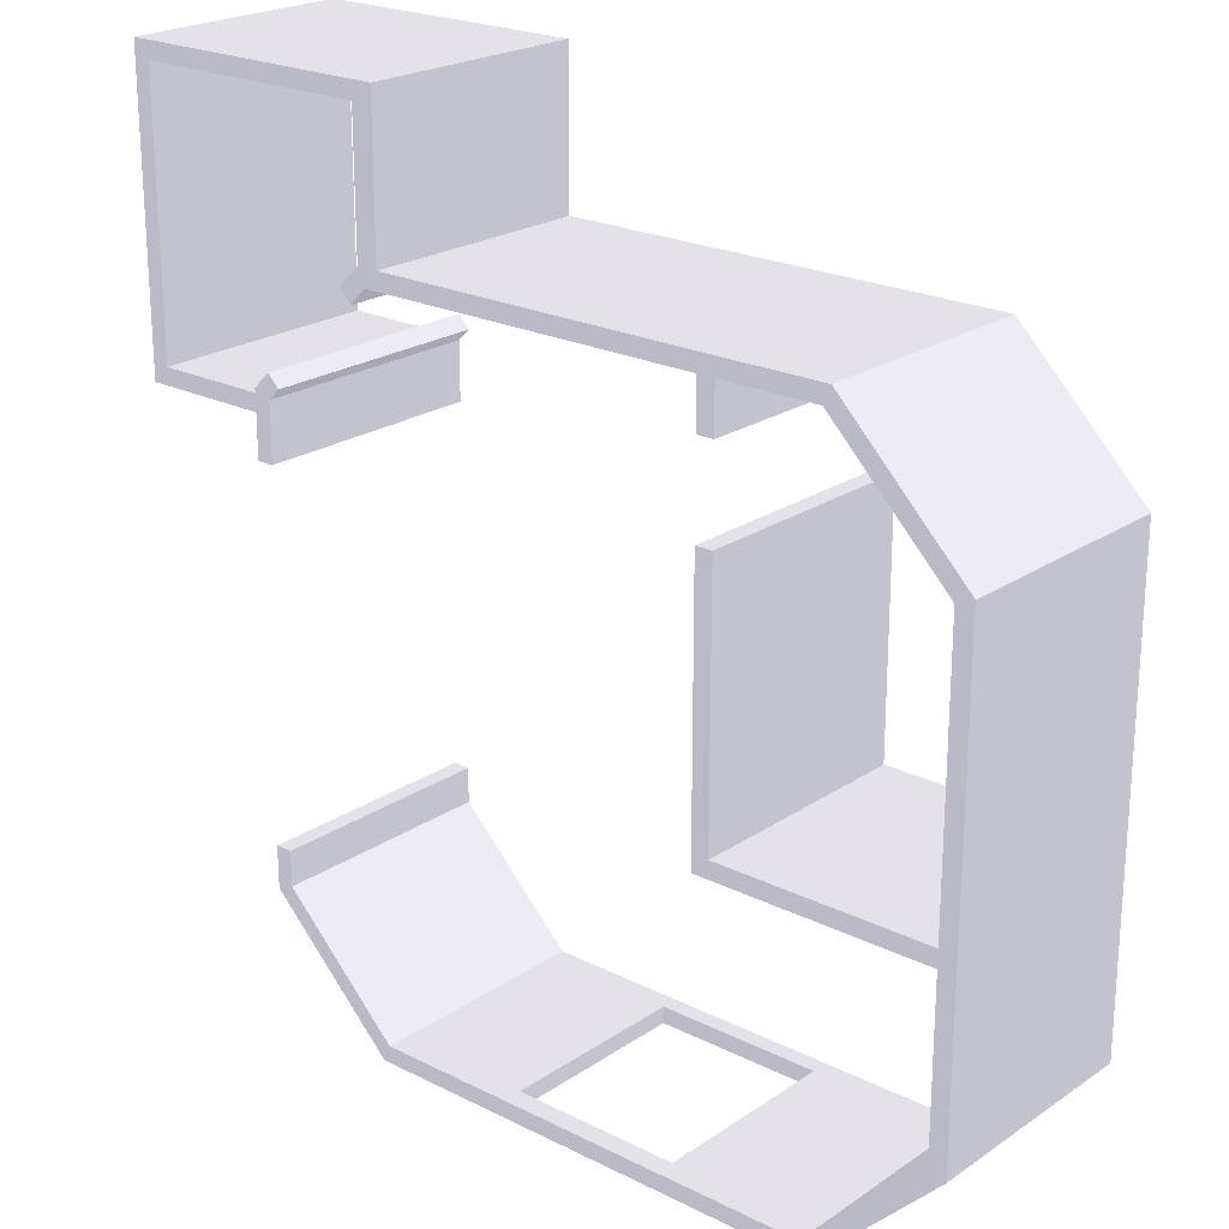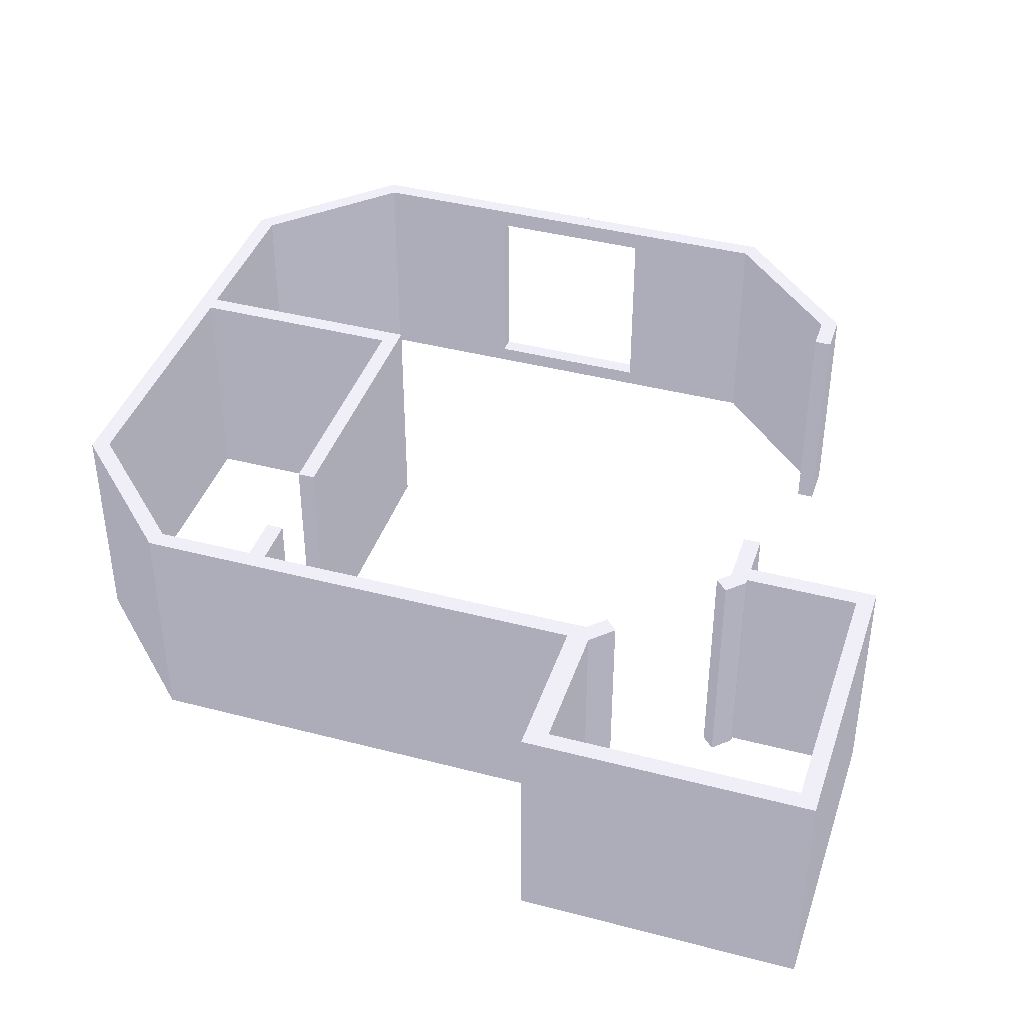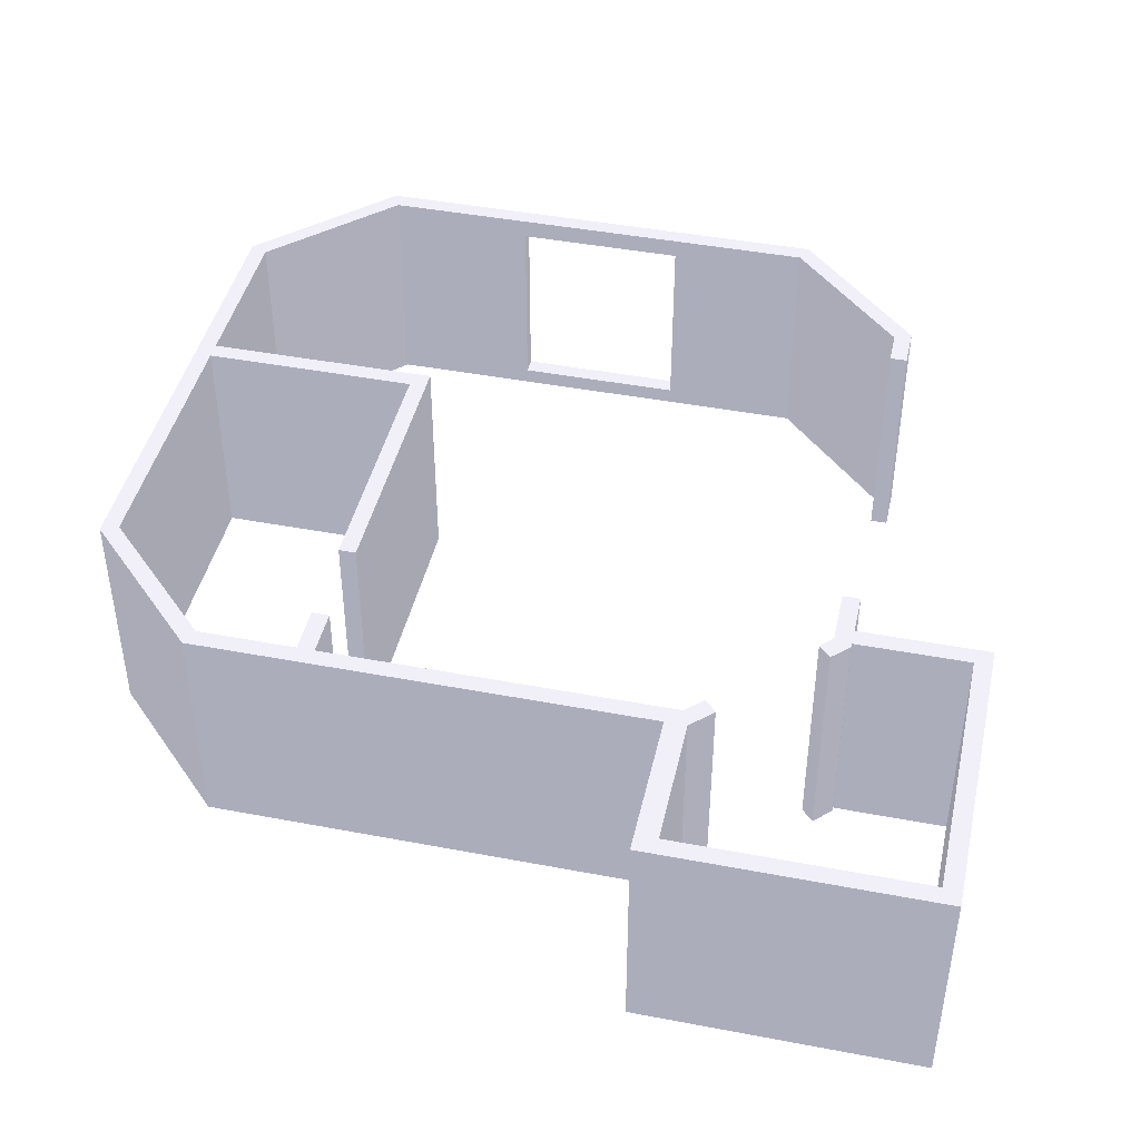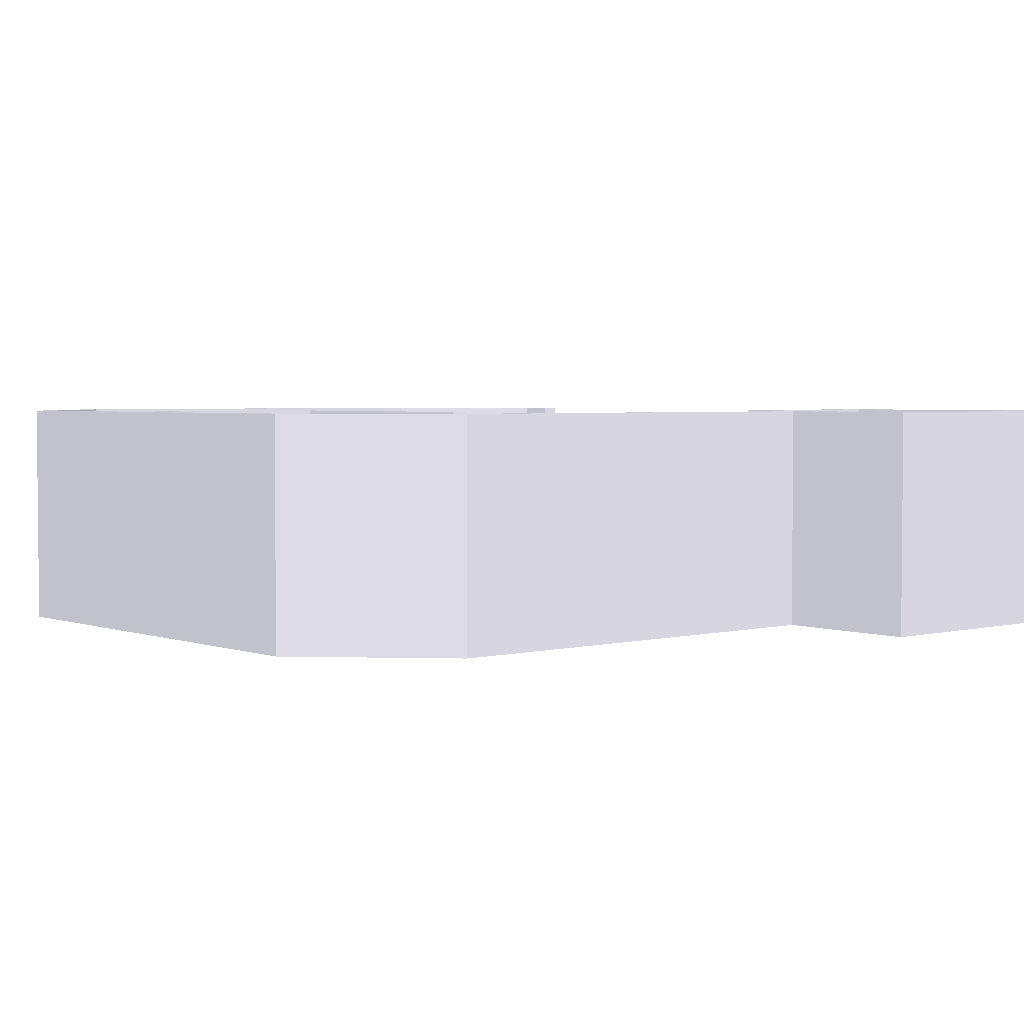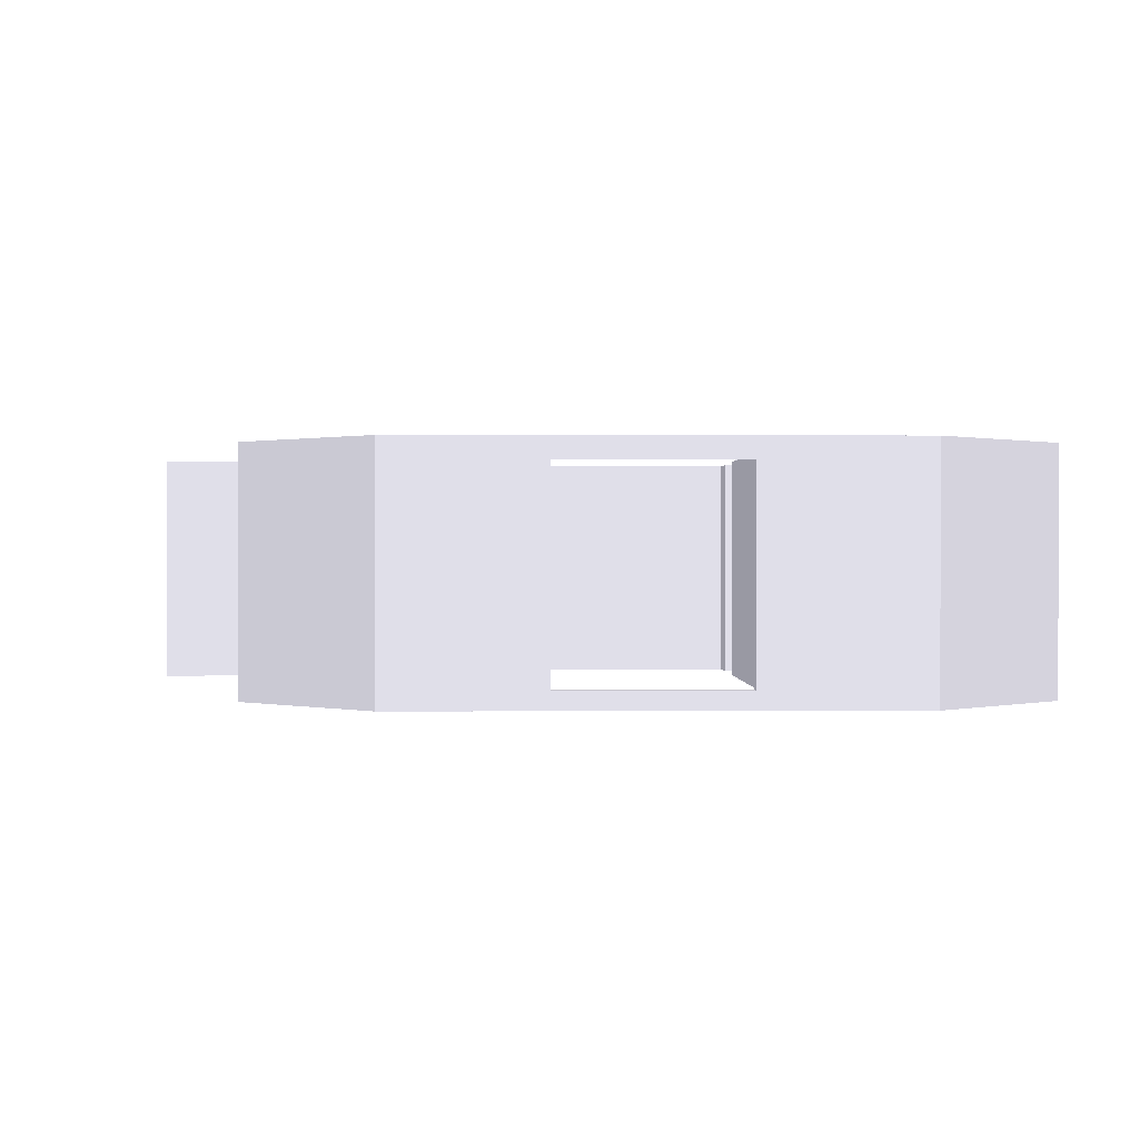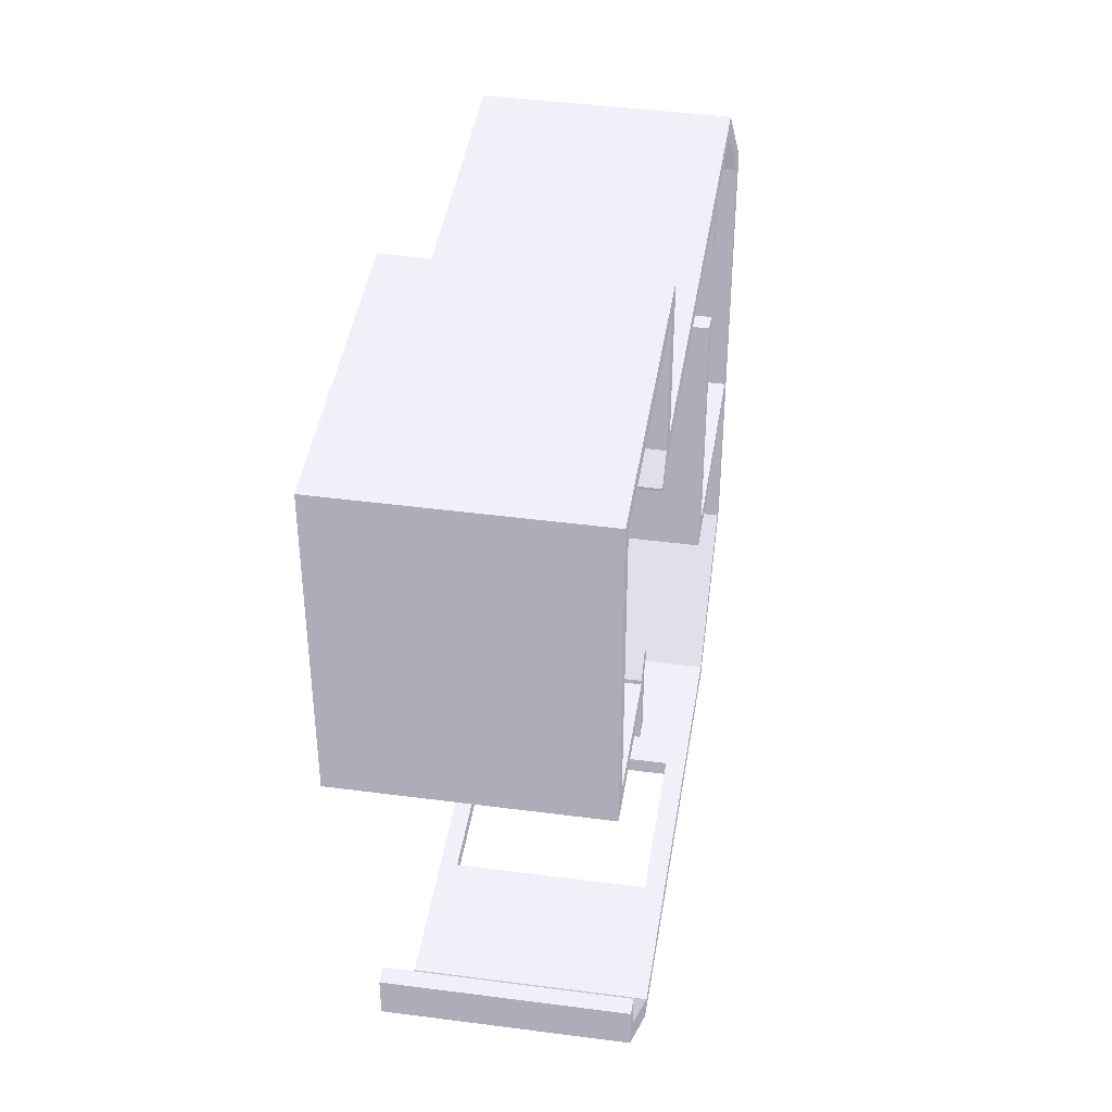
<metadata>
{"format":"obj","ext":"obj","renderer":"f3d","projection":"perspective","resolution":1024,"background":"white","views":[{"elev":22.2,"azim":40.9,"up":"+Y"},{"elev":40.5,"azim":-162.2,"up":"+Z"},{"elev":43.7,"azim":-167.4,"up":"+Z"},{"elev":3.2,"azim":139.8,"up":"+Z"},{"elev":0.4,"azim":-1.3,"up":"+Z"},{"elev":43.2,"azim":-81.1,"up":"+Y"}]}
</metadata>
<code>
g room3_walls
v 0 15.5 6.464 0.4941 0.4941 0.5255
v 0 15.5 1.102 0.4941 0.4941 0.5255
v 5.551e-17 12.4 1.102 0.4941 0.4941 0.5255
v 5.551e-17 12.4 6.464 0.4941 0.4941 0.5255
v -5.6 15.5 6.464 0.4941 0.4941 0.5255
v -5.6 15.5 1.102 0.4941 0.4941 0.5255
v -5.6 9.3 6.464 0.4941 0.4941 0.5255
v -5.6 9.3 1.102 0.4941 0.4941 0.5255
v -3 9.3 6.464 0.4941 0.4941 0.5255
v -3 9.3 1.102 0.4941 0.4941 0.5255
v -3 9.4 6.464 0.4941 0.4941 0.5255
v -3 9.4 1.102 0.4941 0.4941 0.5255
v -2.6 9.8 6.464 0.4941 0.4941 0.5255
v -2.6 9.8 1.102 0.4941 0.4941 0.5255
v -2.32 9.514 6.464 0.4941 0.4941 0.5255
v -2.32 9.514 1.102 0.4941 0.4941 0.5255
v -2.6 9.234 6.464 0.4941 0.4941 0.5255
v -2.6 9.234 1.102 0.4941 0.4941 0.5255
v -2.6 7.89 6.464 0.4941 0.4941 0.5255
v -2.6 7.89 1.102 0.4941 0.4941 0.5255
v -3 7.89 6.464 0.4941 0.4941 0.5255
v -3 7.89 1.102 0.4941 0.4941 0.5255
v -3 8.9 6.464 0.4941 0.4941 0.5255
v -3 8.9 1.102 0.4941 0.4941 0.5255
v -6 8.9 6.464 0.4941 0.4941 0.5255
v -6 8.9 1.102 0.4941 0.4941 0.5255
v -6 15.9 6.464 0.4941 0.4941 0.5255
v -6 15.9 1.102 0.4941 0.4941 0.5255
v 0.5 15.9 6.464 0.4941 0.4941 0.5255
v 0.5 15.9 1.102 0.4941 0.4941 0.5255
v 0.5 12.4 6.464 0.4941 0.4941 0.5255
v 0.5 12.4 1.102 0.4941 0.4941 0.5255
v 11 12.4 6.464 0.4941 0.4941 0.5255
v 11 12.4 1.102 0.4941 0.4941 0.5255
v 14 9.4 6.464 0.4941 0.4941 0.5255
v 14 9.4 1.102 0.4941 0.4941 0.5255
v 14 -1.6 6.464 0.4941 0.4941 0.5255
v 14 -1.6 1.102 0.4941 0.4941 0.5255
v 11 -4.6 6.464 0.4941 0.4941 0.5255
v 11 -4.6 1.102 0.4941 0.4941 0.5255
v -0.5 11.9 1.102 0.4941 0.4941 0.5255
v -0.5 11.9 6.464 0.4941 0.4941 0.5255
v -0.2316 11.6 1.102 0.4941 0.4941 0.5255
v -0.2316 11.6 6.464 0.4941 0.4941 0.5255
v 0.1657 12 1.102 0.4941 0.4941 0.5255
v 0.1657 12 6.464 0.4941 0.4941 0.5255
v 8.161 12 1.102 0.4941 0.4941 0.5255
v 8.161 12 6.464 0.4941 0.4941 0.5255
v 8.161 10.91 1.102 0.4941 0.4941 0.5255
v 8.161 10.91 6.464 0.4941 0.4941 0.5255
v 8.561 10.91 1.102 0.4941 0.4941 0.5255
v 8.561 10.91 6.464 0.4941 0.4941 0.5255
v 8.561 12 1.102 0.4941 0.4941 0.5255
v 8.561 12 6.464 0.4941 0.4941 0.5255
v 10.83 12 1.102 0.4941 0.4941 0.5255
v 10.83 12 6.464 0.4941 0.4941 0.5255
v 13.6 9.234 1.102 0.4941 0.4941 0.5255
v 13.6 9.234 6.464 0.4941 0.4941 0.5255
v 13.6 2.911 1.102 0.4941 0.4941 0.5255
v 13.6 2.911 6.464 0.4941 0.4941 0.5255
v 8.561 2.911 1.102 0.4941 0.4941 0.5255
v 8.561 2.911 6.464 0.4941 0.4941 0.5255
v 8.561 8.884 1.102 0.4941 0.4941 0.5255
v 8.561 8.884 6.464 0.4941 0.4941 0.5255
v 8.161 8.884 1.102 0.4941 0.4941 0.5255
v 8.161 8.884 6.464 0.4941 0.4941 0.5255
v 8.161 2.511 1.102 0.4941 0.4941 0.5255
v 8.161 2.511 6.464 0.4941 0.4941 0.5255
v 13.6 2.511 1.102 0.4941 0.4941 0.5255
v 13.6 2.511 6.464 0.4941 0.4941 0.5255
v 13.6 -1.434 1.102 0.4941 0.4941 0.5255
v 13.6 -1.434 6.464 0.4941 0.4941 0.5255
v 10.83 -4.2 1.102 0.4941 0.4941 0.5255
v 10.83 -4.2 6.464 0.4941 0.4941 0.5255
v 7.7 -4.6 6.3 0.4941 0.4941 0.5255
v 0 -4.6 6.464 0.4941 0.4941 0.5255
v 3.1 -4.6 6.3 0.4941 0.4941 0.5255
v 0 -4.6 1.102 0.4941 0.4941 0.5255
v 3.1 -4.6 1.2 0.4941 0.4941 0.5255
v 7.7 -4.6 1.2 0.4941 0.4941 0.5255
v -3 -1.6 6.464 0.4941 0.4941 0.5255
v -3 -1.6 1.102 0.4941 0.4941 0.5255
v -3 -0.6 6.464 0.4941 0.4941 0.5255
v -3 -0.6 1.102 0.4941 0.4941 0.5255
v -2.6 -0.6 6.464 0.4941 0.4941 0.5255
v -2.6 -0.6 1.102 0.4941 0.4941 0.5255
v 0.1657 -4.2 1.102 0.4941 0.4941 0.5255
v -2.6 -1.434 1.102 0.4941 0.4941 0.5255
v 0.1657 -4.2 6.464 0.4941 0.4941 0.5255
v -2.6 -1.434 6.464 0.4941 0.4941 0.5255
v 7.4 -4.2 6 0.4941 0.4941 0.5255
v 7.4 -4.2 1.5 0.4941 0.4941 0.5255
v 3.4 -4.2 1.5 0.4941 0.4941 0.5255
v 3.4 -4.2 6 0.4941 0.4941 0.5255
v 3.4 -4.6 6 0.4941 0.4941 0.5255
v 3.4 -4.6 1.5 0.4941 0.4941 0.5255
v 7.4 -4.6 1.5 0.4941 0.4941 0.5255
v 7.4 -4.6 6 0.4941 0.4941 0.5255
f 1 2 3
f 3 4 1
f 5 6 2
f 2 1 5
f 7 8 6
f 6 5 7
f 9 10 8
f 8 7 9
f 11 12 10
f 10 9 11
f 13 14 12
f 12 11 13
f 15 16 14
f 14 13 15
f 17 18 16
f 16 15 17
f 19 20 18
f 18 17 19
f 21 22 20
f 20 19 21
f 23 24 22
f 22 21 23
f 25 26 24
f 24 23 25
f 27 28 26
f 26 25 27
f 29 30 28
f 28 27 29
f 31 32 30
f 30 29 31
f 33 34 32
f 32 31 33
f 35 36 34
f 34 33 35
f 37 38 36
f 36 35 37
f 39 40 38
f 38 37 39
f 4 3 41
f 41 42 4
f 42 41 43
f 43 44 42
f 44 43 45
f 45 46 44
f 46 45 47
f 47 48 46
f 48 47 49
f 49 50 48
f 50 49 51
f 51 52 50
f 52 51 53
f 53 54 52
f 54 53 55
f 55 56 54
f 56 55 57
f 57 58 56
f 58 57 59
f 59 60 58
f 60 59 61
f 61 62 60
f 62 61 63
f 63 64 62
f 64 63 65
f 65 66 64
f 66 65 67
f 67 68 66
f 68 67 69
f 69 70 68
f 70 69 71
f 71 72 70
f 72 71 73
f 73 74 72
f 40 39 75
f 76 77 75
f 75 39 76
f 78 79 77
f 77 76 78
f 78 40 80
f 80 79 78
f 75 80 40
f 81 82 78
f 78 76 81
f 83 84 82
f 82 81 83
f 85 86 84
f 84 83 85
f 78 87 73
f 78 82 88
f 34 36 57
f 36 38 59
f 38 40 73
f 88 87 78
f 34 55 53
f 59 57 36
f 73 40 78
f 84 86 88
f 32 34 47
f 49 47 53
f 57 55 34
f 38 71 69
f 88 82 84
f 18 20 10
f 14 16 18
f 24 26 8
f 20 22 24
f 47 45 32
f 53 47 34
f 69 67 61
f 73 71 38
f 18 12 14
f 24 10 20
f 53 51 49
f 69 59 38
f 8 10 24
f 28 6 8
f 61 59 69
f 65 63 61
f 32 3 2
f 43 41 3
f 8 26 28
f 28 30 2
f 61 67 65
f 3 32 43
f 2 6 28
f 2 30 32
f 45 43 32
f 10 12 18
f 76 89 90
f 76 39 74
f 74 89 76
f 37 72 74
f 83 81 90
f 74 39 37
f 90 81 76
f 37 60 70
f 35 58 60
f 33 56 58
f 19 9 23
f 13 11 17
f 17 11 9
f 27 5 1
f 27 25 7
f 42 44 46
f 70 72 37
f 70 60 62
f 58 35 33
f 33 48 54
f 9 7 23
f 9 19 17
f 1 29 27
f 25 23 7
f 46 4 42
f 66 68 62
f 62 68 70
f 54 56 33
f 52 54 48
f 17 15 13
f 7 5 27
f 31 1 4
f 31 46 48
f 90 85 83
f 48 50 52
f 1 31 29
f 48 33 31
f 60 37 35
f 46 31 4
f 23 21 19
f 62 64 66
f 90 88 86
f 86 85 90
f 89 87 88
f 88 90 89
f 89 74 91
f 73 92 91
f 91 74 73
f 87 93 92
f 92 73 87
f 87 89 94
f 94 93 87
f 91 94 89
f 75 77 95
f 79 96 95
f 95 77 79
f 80 97 96
f 75 98 97
f 96 79 80
f 95 98 75
f 97 80 75
f 95 96 93
f 93 94 95
f 96 97 92
f 92 93 96
f 91 92 97
f 97 98 91
f 98 95 94
f 94 91 98

</code>
